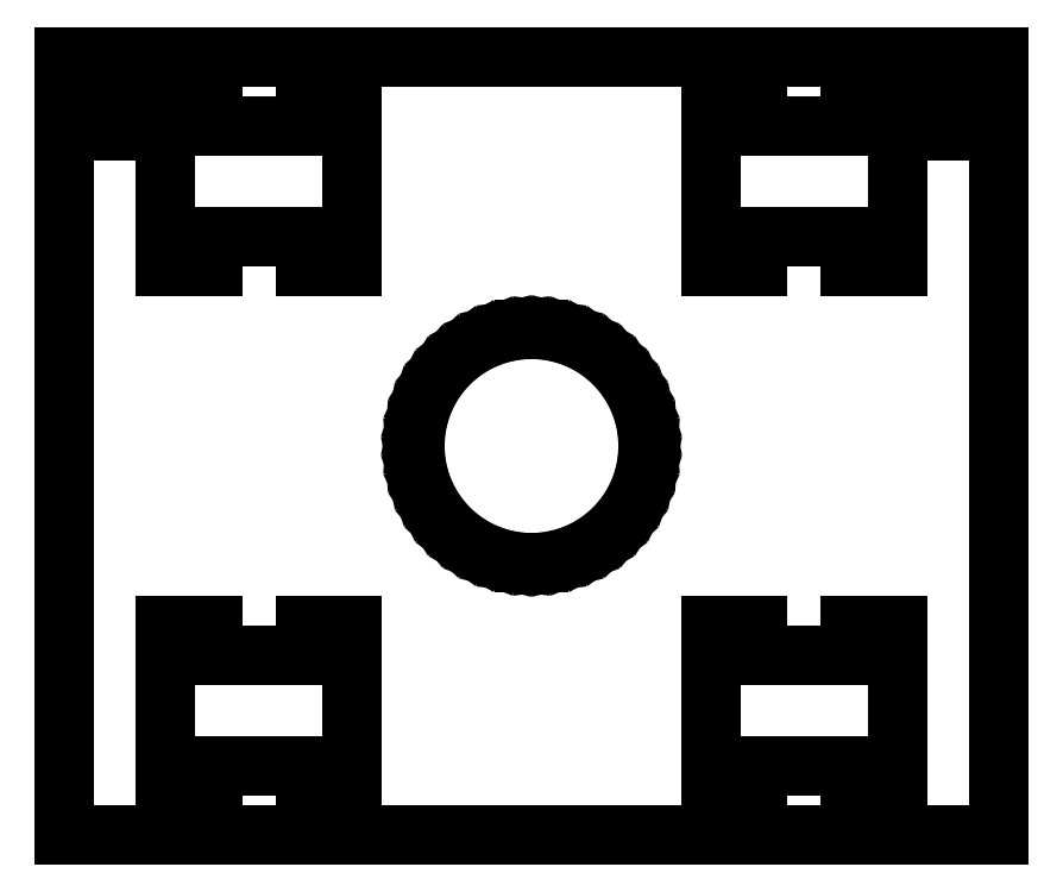
<metadata>
{"format":"dxf","ext":"dxf","renderer":"ezdxf+matplotlib","layout":"modelspace","background":"white","min_lineweight":24,"dpi":150}
</metadata>
<code>
0
SECTION
2
ENTITIES
0
LINE
8
0
10
60
20
50
11
-60
21
50
0
LINE
8
0
10
-60
20
50
11
-60
21
-50
0
LINE
8
0
10
-60
20
-50
11
60
21
-50
0
LINE
8
0
10
60
20
-50
11
60
21
50
0
LINE
8
0
10
53.75
20
40.5
11
53.75
21
47.5
0
LINE
8
0
10
53.75
20
47.5
11
56.25
21
47.5
0
LINE
8
0
10
56.25
20
47.5
11
56.25
21
40.5
0
LINE
8
0
10
56.25
20
40.5
11
53.75
21
40.5
0
LINE
8
0
10
-56.25
20
40.5
11
-56.25
21
47.5
0
LINE
8
0
10
-56.25
20
47.5
11
-53.75
21
47.5
0
LINE
8
0
10
-53.75
20
47.5
11
-53.75
21
40.5
0
LINE
8
0
10
-53.75
20
40.5
11
-56.25
21
40.5
0
LINE
8
0
10
-29
20
43
11
-29
21
45
0
LINE
8
0
10
-29
20
45
11
-23
21
45
0
LINE
8
0
10
-23
20
45
11
-23
21
43
0
LINE
8
0
10
-23
20
43
11
-29
21
43
0
LINE
8
0
10
41
20
43
11
41
21
45
0
LINE
8
0
10
41
20
45
11
47
21
45
0
LINE
8
0
10
47
20
45
11
47
21
43
0
LINE
8
0
10
47
20
43
11
41
21
43
0
LINE
8
0
10
-47
20
43
11
-47
21
45
0
LINE
8
0
10
-47
20
45
11
-41
21
45
0
LINE
8
0
10
-41
20
45
11
-41
21
43
0
LINE
8
0
10
-41
20
43
11
-47
21
43
0
LINE
8
0
10
23
20
43
11
23
21
45
0
LINE
8
0
10
23
20
45
11
29
21
45
0
LINE
8
0
10
29
20
45
11
29
21
43
0
LINE
8
0
10
29
20
43
11
23
21
43
0
LINE
8
0
10
-47
20
26.94
11
-47
21
41.06
0
LINE
8
0
10
-47
20
41.06
11
-23
21
41.06
0
LINE
8
0
10
-23
20
41.06
11
-23
21
26.94
0
LINE
8
0
10
-23
20
26.94
11
-47
21
26.94
0
LINE
8
0
10
23
20
26.94
11
23
21
41.06
0
LINE
8
0
10
23
20
41.06
11
47
21
41.06
0
LINE
8
0
10
47
20
41.06
11
47
21
26.94
0
LINE
8
0
10
47
20
26.94
11
23
21
26.94
0
LINE
8
0
10
41
20
23
11
41
21
25
0
LINE
8
0
10
41
20
25
11
47
21
25
0
LINE
8
0
10
47
20
25
11
47
21
23
0
LINE
8
0
10
47
20
23
11
41
21
23
0
LINE
8
0
10
-47
20
23
11
-47
21
25
0
LINE
8
0
10
-47
20
25
11
-41
21
25
0
LINE
8
0
10
-41
20
25
11
-41
21
23
0
LINE
8
0
10
-41
20
23
11
-47
21
23
0
LINE
8
0
10
-29
20
23
11
-29
21
25
0
LINE
8
0
10
-29
20
25
11
-23
21
25
0
LINE
8
0
10
-23
20
25
11
-23
21
23
0
LINE
8
0
10
-23
20
23
11
-29
21
23
0
LINE
8
0
10
23
20
23
11
23
21
25
0
LINE
8
0
10
23
20
25
11
29
21
25
0
LINE
8
0
10
29
20
25
11
29
21
23
0
LINE
8
0
10
29
20
23
11
23
21
23
0
LINE
8
0
10
-0.9418
20
-14.97
11
-2.811
21
-14.73
0
LINE
8
0
10
-2.811
20
-14.73
11
-4.635
21
-14.27
0
LINE
8
0
10
-4.635
20
-14.27
11
-6.387
21
-13.57
0
LINE
8
0
10
-6.387
20
-13.57
11
-8.037
21
-12.66
0
LINE
8
0
10
-8.037
20
-12.66
11
-9.561
21
-11.56
0
LINE
8
0
10
-9.561
20
-11.56
11
-10.93
21
-10.27
0
LINE
8
0
10
-10.93
20
-10.27
11
-12.14
21
-8.817
0
LINE
8
0
10
-12.14
20
-8.817
11
-13.14
21
-7.226
0
LINE
8
0
10
-13.14
20
-7.226
11
-13.95
21
-5.522
0
LINE
8
0
10
-13.95
20
-5.522
11
-14.53
21
-3.73
0
LINE
8
0
10
-14.53
20
-3.73
11
-14.88
21
-1.88
0
LINE
8
0
10
-14.88
20
-1.88
11
-15
21
0
0
LINE
8
0
10
-15
20
0
11
-14.88
21
1.88
0
LINE
8
0
10
-14.88
20
1.88
11
-14.53
21
3.73
0
LINE
8
0
10
-14.53
20
3.73
11
-13.95
21
5.522
0
LINE
8
0
10
-13.95
20
5.522
11
-13.14
21
7.226
0
LINE
8
0
10
-13.14
20
7.226
11
-12.14
21
8.817
0
LINE
8
0
10
-12.14
20
8.817
11
-10.93
21
10.27
0
LINE
8
0
10
-10.93
20
10.27
11
-9.561
21
11.56
0
LINE
8
0
10
-9.561
20
11.56
11
-8.037
21
12.66
0
LINE
8
0
10
-8.037
20
12.66
11
-6.387
21
13.57
0
LINE
8
0
10
-6.387
20
13.57
11
-4.635
21
14.27
0
LINE
8
0
10
-4.635
20
14.27
11
-2.811
21
14.73
0
LINE
8
0
10
-2.811
20
14.73
11
-0.9418
21
14.97
0
LINE
8
0
10
-0.9418
20
14.97
11
0.9418
21
14.97
0
LINE
8
0
10
0.9418
20
14.97
11
2.811
21
14.73
0
LINE
8
0
10
2.811
20
14.73
11
4.635
21
14.27
0
LINE
8
0
10
4.635
20
14.27
11
6.387
21
13.57
0
LINE
8
0
10
6.387
20
13.57
11
8.037
21
12.66
0
LINE
8
0
10
8.037
20
12.66
11
9.561
21
11.56
0
LINE
8
0
10
9.561
20
11.56
11
10.93
21
10.27
0
LINE
8
0
10
10.93
20
10.27
11
12.14
21
8.817
0
LINE
8
0
10
12.14
20
8.817
11
13.14
21
7.226
0
LINE
8
0
10
13.14
20
7.226
11
13.95
21
5.522
0
LINE
8
0
10
13.95
20
5.522
11
14.53
21
3.73
0
LINE
8
0
10
14.53
20
3.73
11
14.88
21
1.88
0
LINE
8
0
10
14.88
20
1.88
11
15
21
0
0
LINE
8
0
10
15
20
0
11
14.88
21
-1.88
0
LINE
8
0
10
14.88
20
-1.88
11
14.53
21
-3.73
0
LINE
8
0
10
14.53
20
-3.73
11
13.95
21
-5.522
0
LINE
8
0
10
13.95
20
-5.522
11
13.14
21
-7.226
0
LINE
8
0
10
13.14
20
-7.226
11
12.14
21
-8.817
0
LINE
8
0
10
12.14
20
-8.817
11
10.93
21
-10.27
0
LINE
8
0
10
10.93
20
-10.27
11
9.561
21
-11.56
0
LINE
8
0
10
9.561
20
-11.56
11
8.037
21
-12.66
0
LINE
8
0
10
8.037
20
-12.66
11
6.387
21
-13.57
0
LINE
8
0
10
6.387
20
-13.57
11
4.635
21
-14.27
0
LINE
8
0
10
4.635
20
-14.27
11
2.811
21
-14.73
0
LINE
8
0
10
2.811
20
-14.73
11
0.9418
21
-14.97
0
LINE
8
0
10
0.9418
20
-14.97
11
-0.9418
21
-14.97
0
LINE
8
0
10
-29
20
-25
11
-29
21
-23
0
LINE
8
0
10
-29
20
-23
11
-23
21
-23
0
LINE
8
0
10
-23
20
-23
11
-23
21
-25
0
LINE
8
0
10
-23
20
-25
11
-29
21
-25
0
LINE
8
0
10
-47
20
-25
11
-47
21
-23
0
LINE
8
0
10
-47
20
-23
11
-41
21
-23
0
LINE
8
0
10
-41
20
-23
11
-41
21
-25
0
LINE
8
0
10
-41
20
-25
11
-47
21
-25
0
LINE
8
0
10
23
20
-25
11
23
21
-23
0
LINE
8
0
10
23
20
-23
11
29
21
-23
0
LINE
8
0
10
29
20
-23
11
29
21
-25
0
LINE
8
0
10
29
20
-25
11
23
21
-25
0
LINE
8
0
10
41
20
-25
11
41
21
-23
0
LINE
8
0
10
41
20
-23
11
47
21
-23
0
LINE
8
0
10
47
20
-23
11
47
21
-25
0
LINE
8
0
10
47
20
-25
11
41
21
-25
0
LINE
8
0
10
-47
20
-41.06
11
-47
21
-26.94
0
LINE
8
0
10
-47
20
-26.94
11
-23
21
-26.94
0
LINE
8
0
10
-23
20
-26.94
11
-23
21
-41.06
0
LINE
8
0
10
-23
20
-41.06
11
-47
21
-41.06
0
LINE
8
0
10
23
20
-41.06
11
23
21
-26.94
0
LINE
8
0
10
23
20
-26.94
11
47
21
-26.94
0
LINE
8
0
10
47
20
-26.94
11
47
21
-41.06
0
LINE
8
0
10
47
20
-41.06
11
23
21
-41.06
0
LINE
8
0
10
-29
20
-45
11
-29
21
-43
0
LINE
8
0
10
-29
20
-43
11
-23
21
-43
0
LINE
8
0
10
-23
20
-43
11
-23
21
-45
0
LINE
8
0
10
-23
20
-45
11
-29
21
-45
0
LINE
8
0
10
-47
20
-45
11
-47
21
-43
0
LINE
8
0
10
-47
20
-43
11
-41
21
-43
0
LINE
8
0
10
-41
20
-43
11
-41
21
-45
0
LINE
8
0
10
-41
20
-45
11
-47
21
-45
0
LINE
8
0
10
23
20
-45
11
23
21
-43
0
LINE
8
0
10
23
20
-43
11
29
21
-43
0
LINE
8
0
10
29
20
-43
11
29
21
-45
0
LINE
8
0
10
29
20
-45
11
23
21
-45
0
LINE
8
0
10
41
20
-45
11
41
21
-43
0
LINE
8
0
10
41
20
-43
11
47
21
-43
0
LINE
8
0
10
47
20
-43
11
47
21
-45
0
LINE
8
0
10
47
20
-45
11
41
21
-45
0
ENDSEC
0
EOF

</code>
